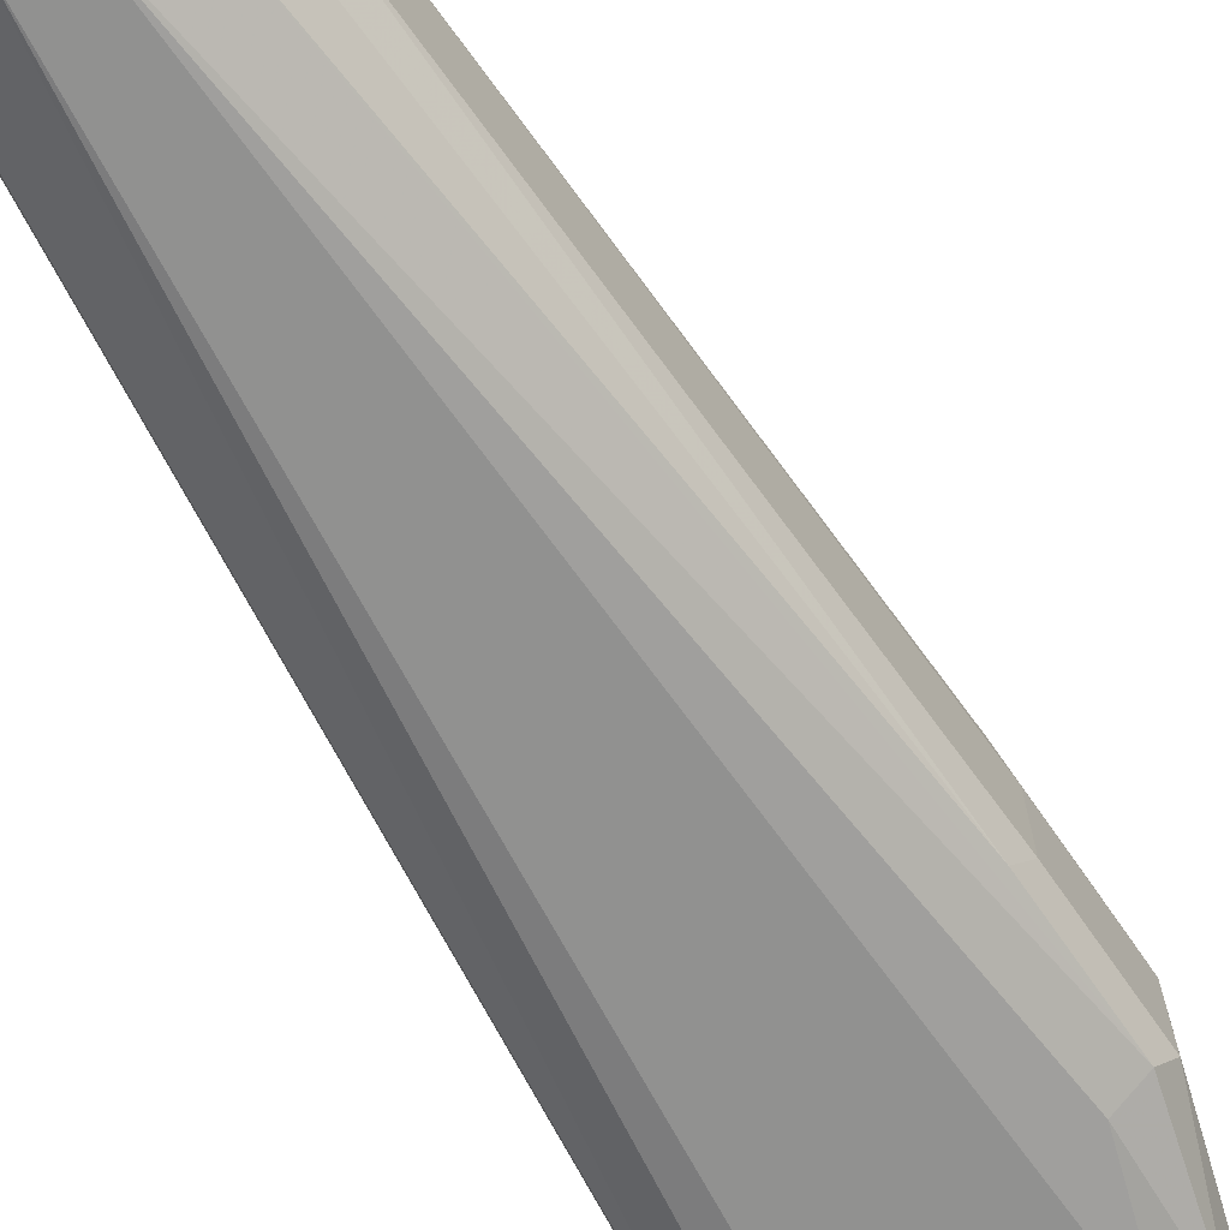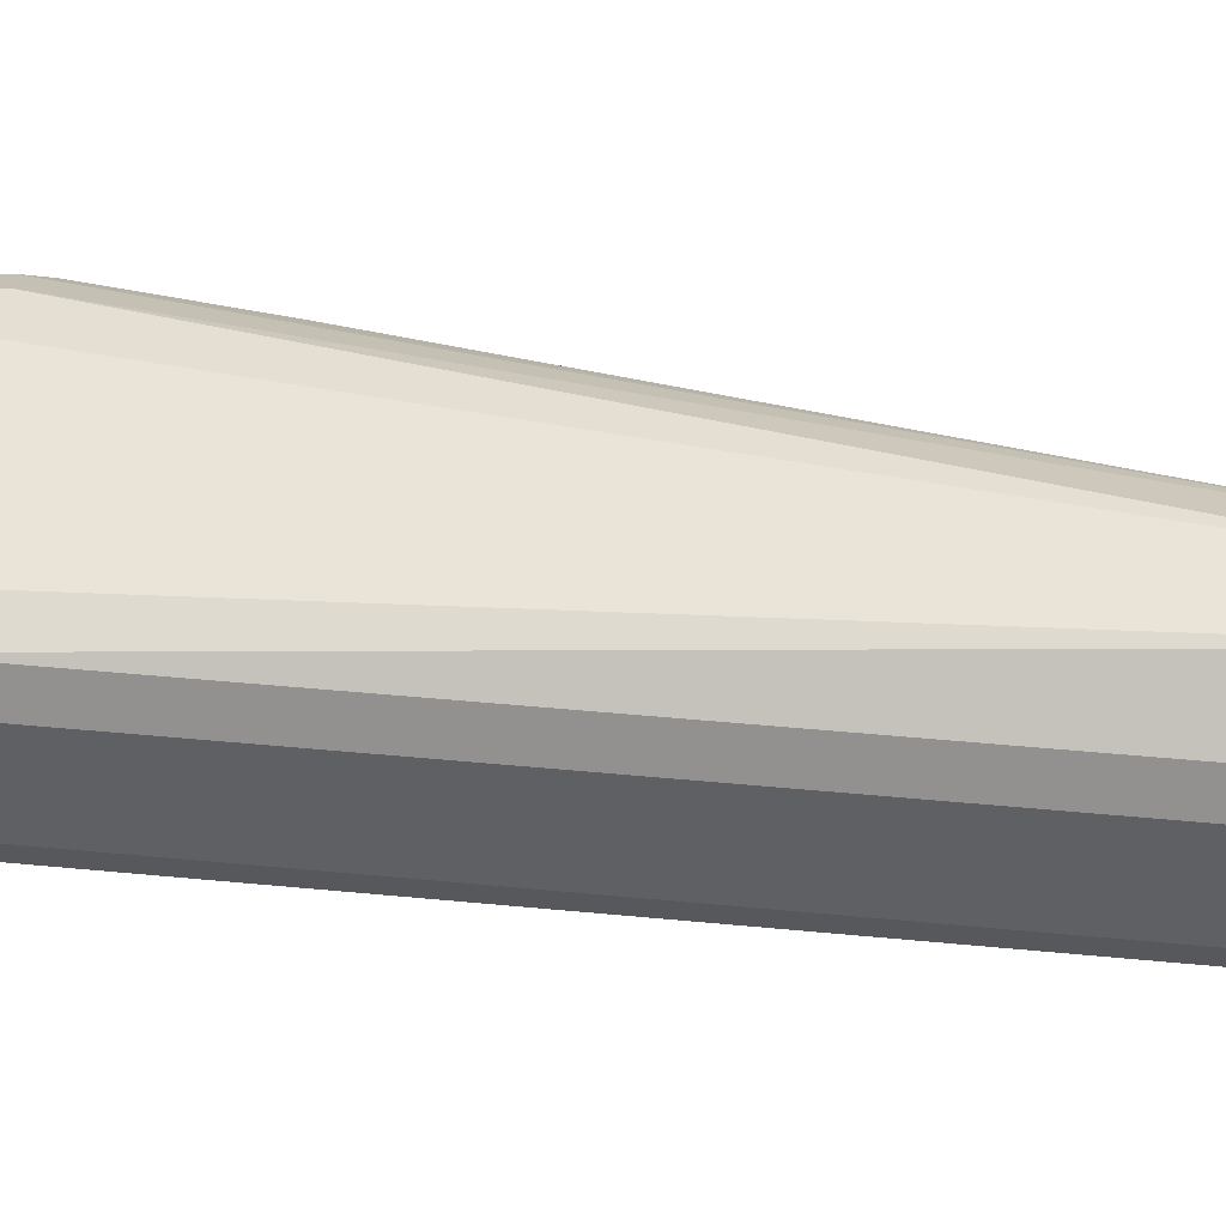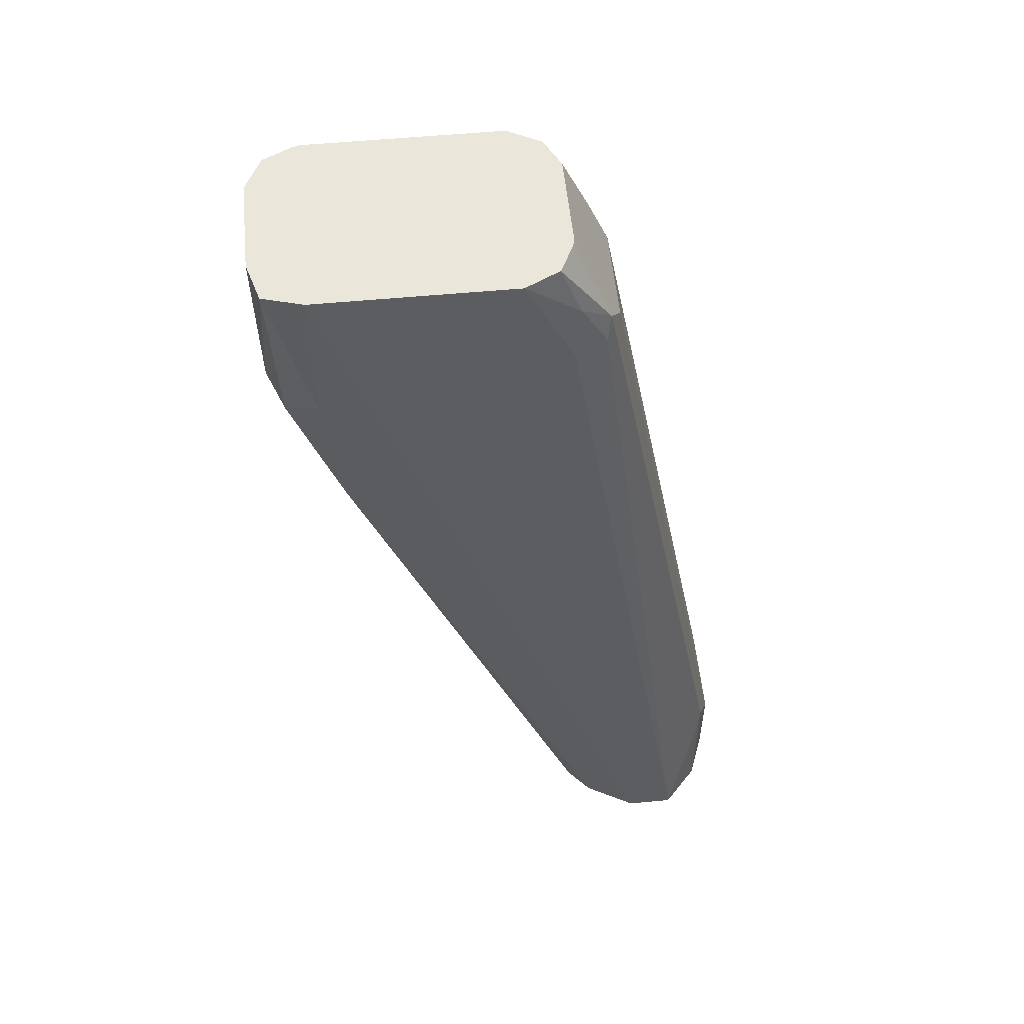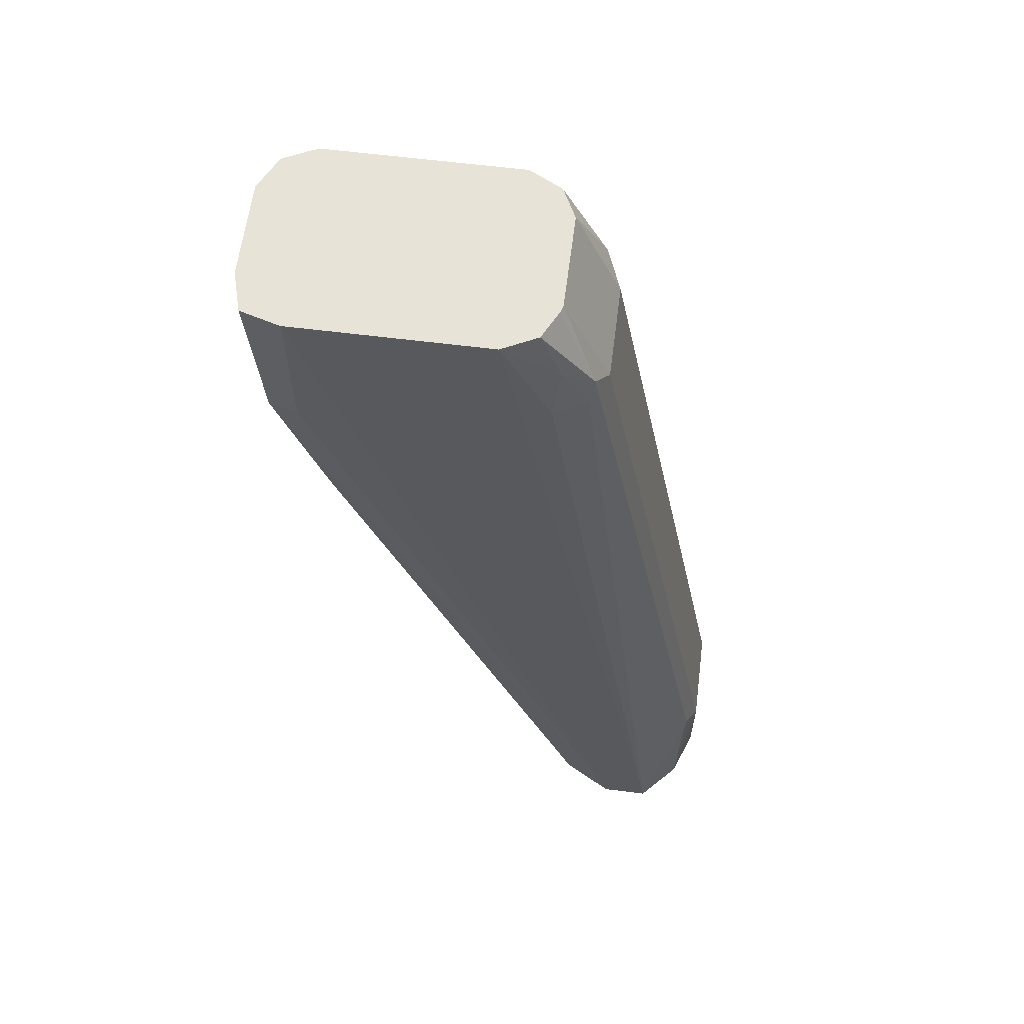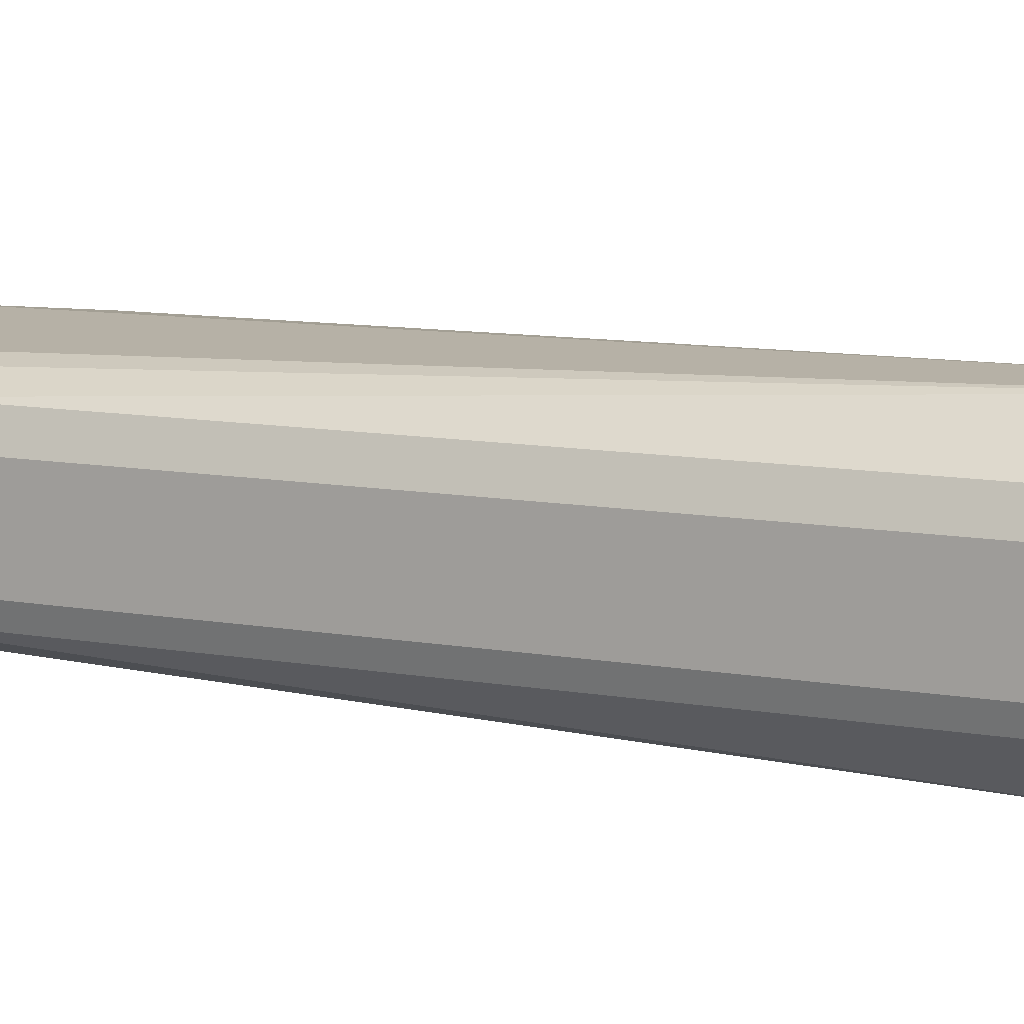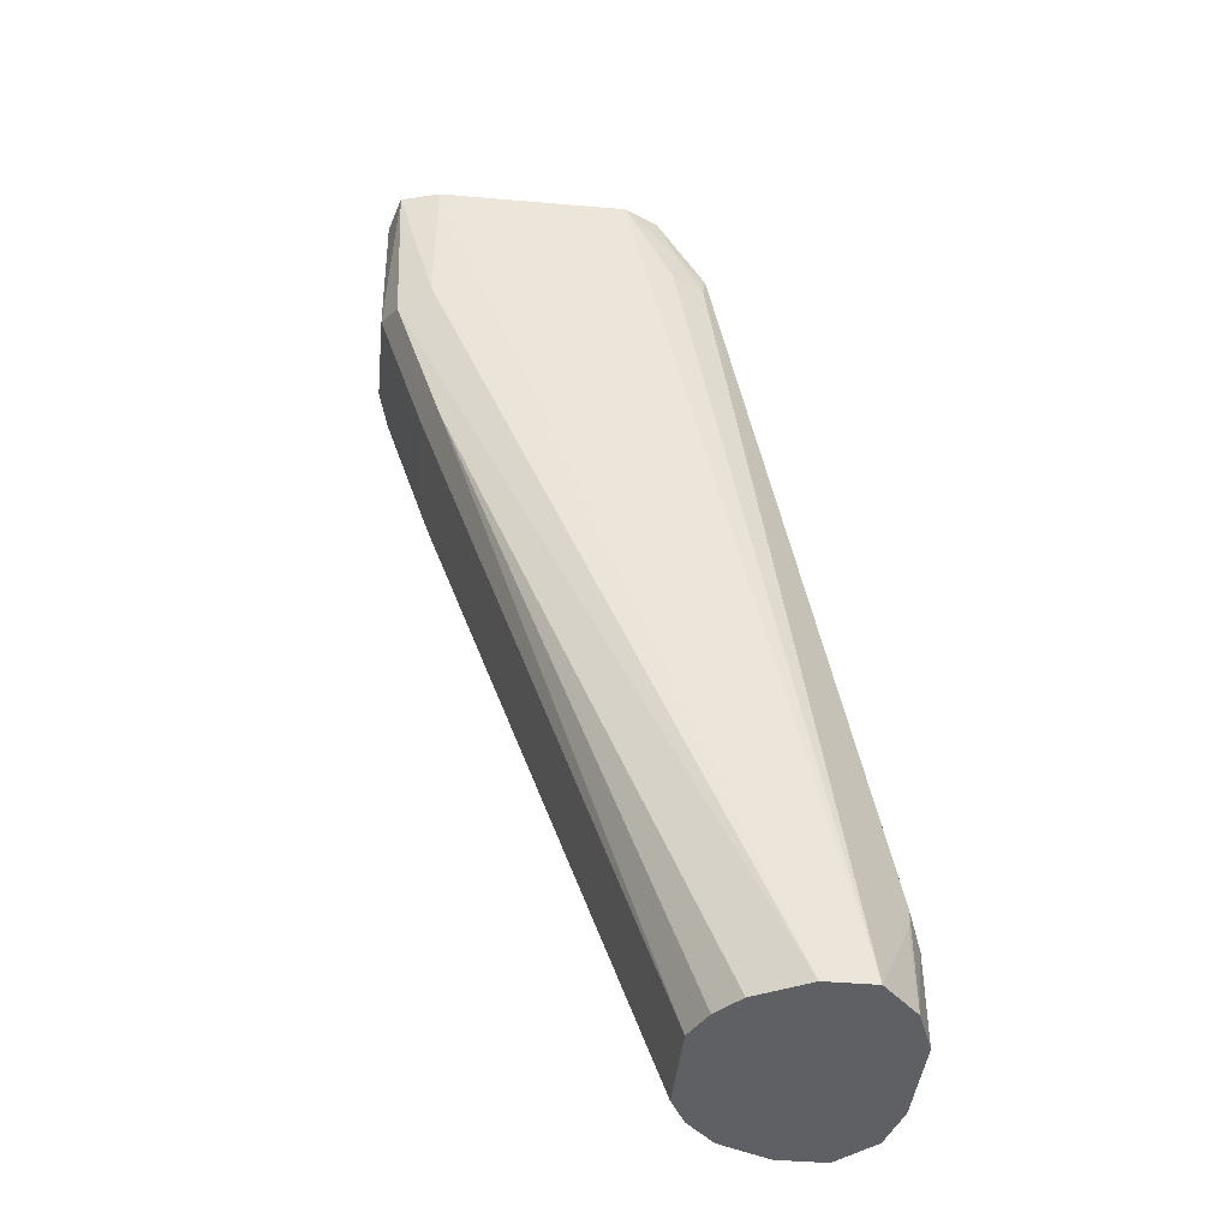
<metadata>
{"format":"obj","ext":"obj","renderer":"f3d","projection":"perspective","resolution":1024,"background":"white","views":[{"elev":-67.8,"azim":16.1,"up":"+Z"},{"elev":44.8,"azim":-94.2,"up":"+Z"},{"elev":54.9,"azim":174.3,"up":"+Y"},{"elev":61.8,"azim":-172.7,"up":"+Y"},{"elev":12.8,"azim":-79.8,"up":"+Z"},{"elev":-42.7,"azim":174.2,"up":"+Y"}]}
</metadata>
<code>
v -0.2852 -0.2232 0.1798
v -0.2837 -0.2325 0.1767
v -0.2666 -0.1674 0.1798
v -0.2651 -0.1767 0.1767
v -0.2604 -0.1674 0.1674
v -0.279 -0.2232 0.1674
v -0.279 -0.2232 0.1302
v -0.3721 -0.4813 0.1674
v -0.3782 -0.4813 0.1798
v -0.3891 -0.4813 0.1914
v -0.3906 -0.4813 0.1921
v -0.279 -0.1674 0.186
v -0.277 -0.1098 0.186
v -0.2661 -0.1098 0.1806
v -0.2596 -0.1098 0.1674
v -0.2596 -0.1098 0.1302
v -0.2604 -0.1674 0.1302
v -0.2639 -0.1098 0.115
v -0.2666 -0.1736 0.1178
v -0.2852 -0.2294 0.1178
v -0.3872 -0.4813 0.1081
v -0.4069 -0.4813 0.09764
v -0.3782 -0.4813 0.1178
v -0.3721 -0.4813 0.1302
v -0.4464 -0.4813 0.1302
v -0.4255 -0.4813 0.09764
v -0.3534 -0.1098 0.1107
v -0.279 -0.1098 0.1107
v -0.279 -0.1674 0.1116
v -0.3671 -0.1098 0.1801
v -0.2799 -0.1098 0.1869
v -0.4092 -0.4813 0.2
v -0.4279 -0.4813 0.2
v -0.3543 -0.1098 0.1869
v -0.372 -0.1488 0.186
v -0.3844 -0.1426 0.1798
v -0.3729 -0.1098 0.1683
v -0.3906 -0.1488 0.1674
v -0.4464 -0.4465 0.1674
v -0.4464 -0.4465 0.1302
v -0.3906 -0.1488 0.1302
v -0.4418 -0.4372 0.1209
v -0.386 -0.1395 0.1209
v -0.3729 -0.1098 0.1311
v -0.3666 -0.1098 0.1173
v -0.372 -0.1098 0.1282
v -0.3744 -0.1302 0.1163
v -0.3844 -0.1488 0.1178
v -0.372 -0.1488 0.1116
v -0.4403 -0.4465 0.1178
v -0.4396 -0.4813 0.1124
v -0.4464 -0.4813 0.1674
v -0.4418 -0.4813 0.186
v -0.4403 -0.4402 0.1798
f 37 30 44
f 38 37 44
f 44 30 27
f 41 44 43
f 45 44 27
f 41 43 42
f 41 42 40
f 41 40 38
f 38 40 39
f 38 39 36
f 41 38 44
f 35 34 36
f 37 36 30
f 34 32 31
f 34 31 30
f 34 30 36
f 35 36 33
f 35 33 34
f 34 33 32
f 32 33 11
f 46 44 45
f 32 11 12
f 38 36 37
f 46 43 44
f 40 51 25
f 47 43 45
f 32 12 31
f 54 36 39
f 54 39 53
f 54 53 36
f 33 36 53
f 33 53 11
f 53 25 11
f 52 25 53
f 52 53 39
f 52 39 25
f 40 25 39
f 46 45 43
f 40 42 51
f 50 26 51
f 50 51 42
f 50 42 26
f 42 43 26
f 48 26 43
f 48 49 26
f 49 27 26
f 47 45 27
f 47 27 49
f 47 49 48
f 47 48 43
f 51 26 25
f 31 12 13
f 29 28 18
f 30 13 27
f 17 16 5
f 5 16 15
f 5 15 4
f 14 3 4
f 14 4 15
f 14 15 13
f 14 13 3
f 3 13 12
f 3 12 11
f 10 1 3
f 17 18 16
f 10 3 11
f 10 9 2
f 2 9 8
f 6 2 8
f 6 8 7
f 6 7 5
f 6 5 2
f 2 5 4
f 2 4 3
f 2 3 1
f 31 13 30
f 10 11 9
f 17 19 18
f 10 2 1
f 17 5 7
f 17 7 19
f 13 16 27
f 28 27 16
f 18 28 16
f 29 18 19
f 22 29 19
f 22 28 29
f 22 27 28
f 22 26 27
f 22 23 26
f 26 23 25
f 23 11 25
f 15 16 13
f 20 19 7
f 8 11 23
f 24 8 23
f 24 7 8
f 20 7 24
f 20 24 23
f 21 20 23
f 21 23 22
f 21 22 19
f 21 19 20
f 9 11 8

</code>
